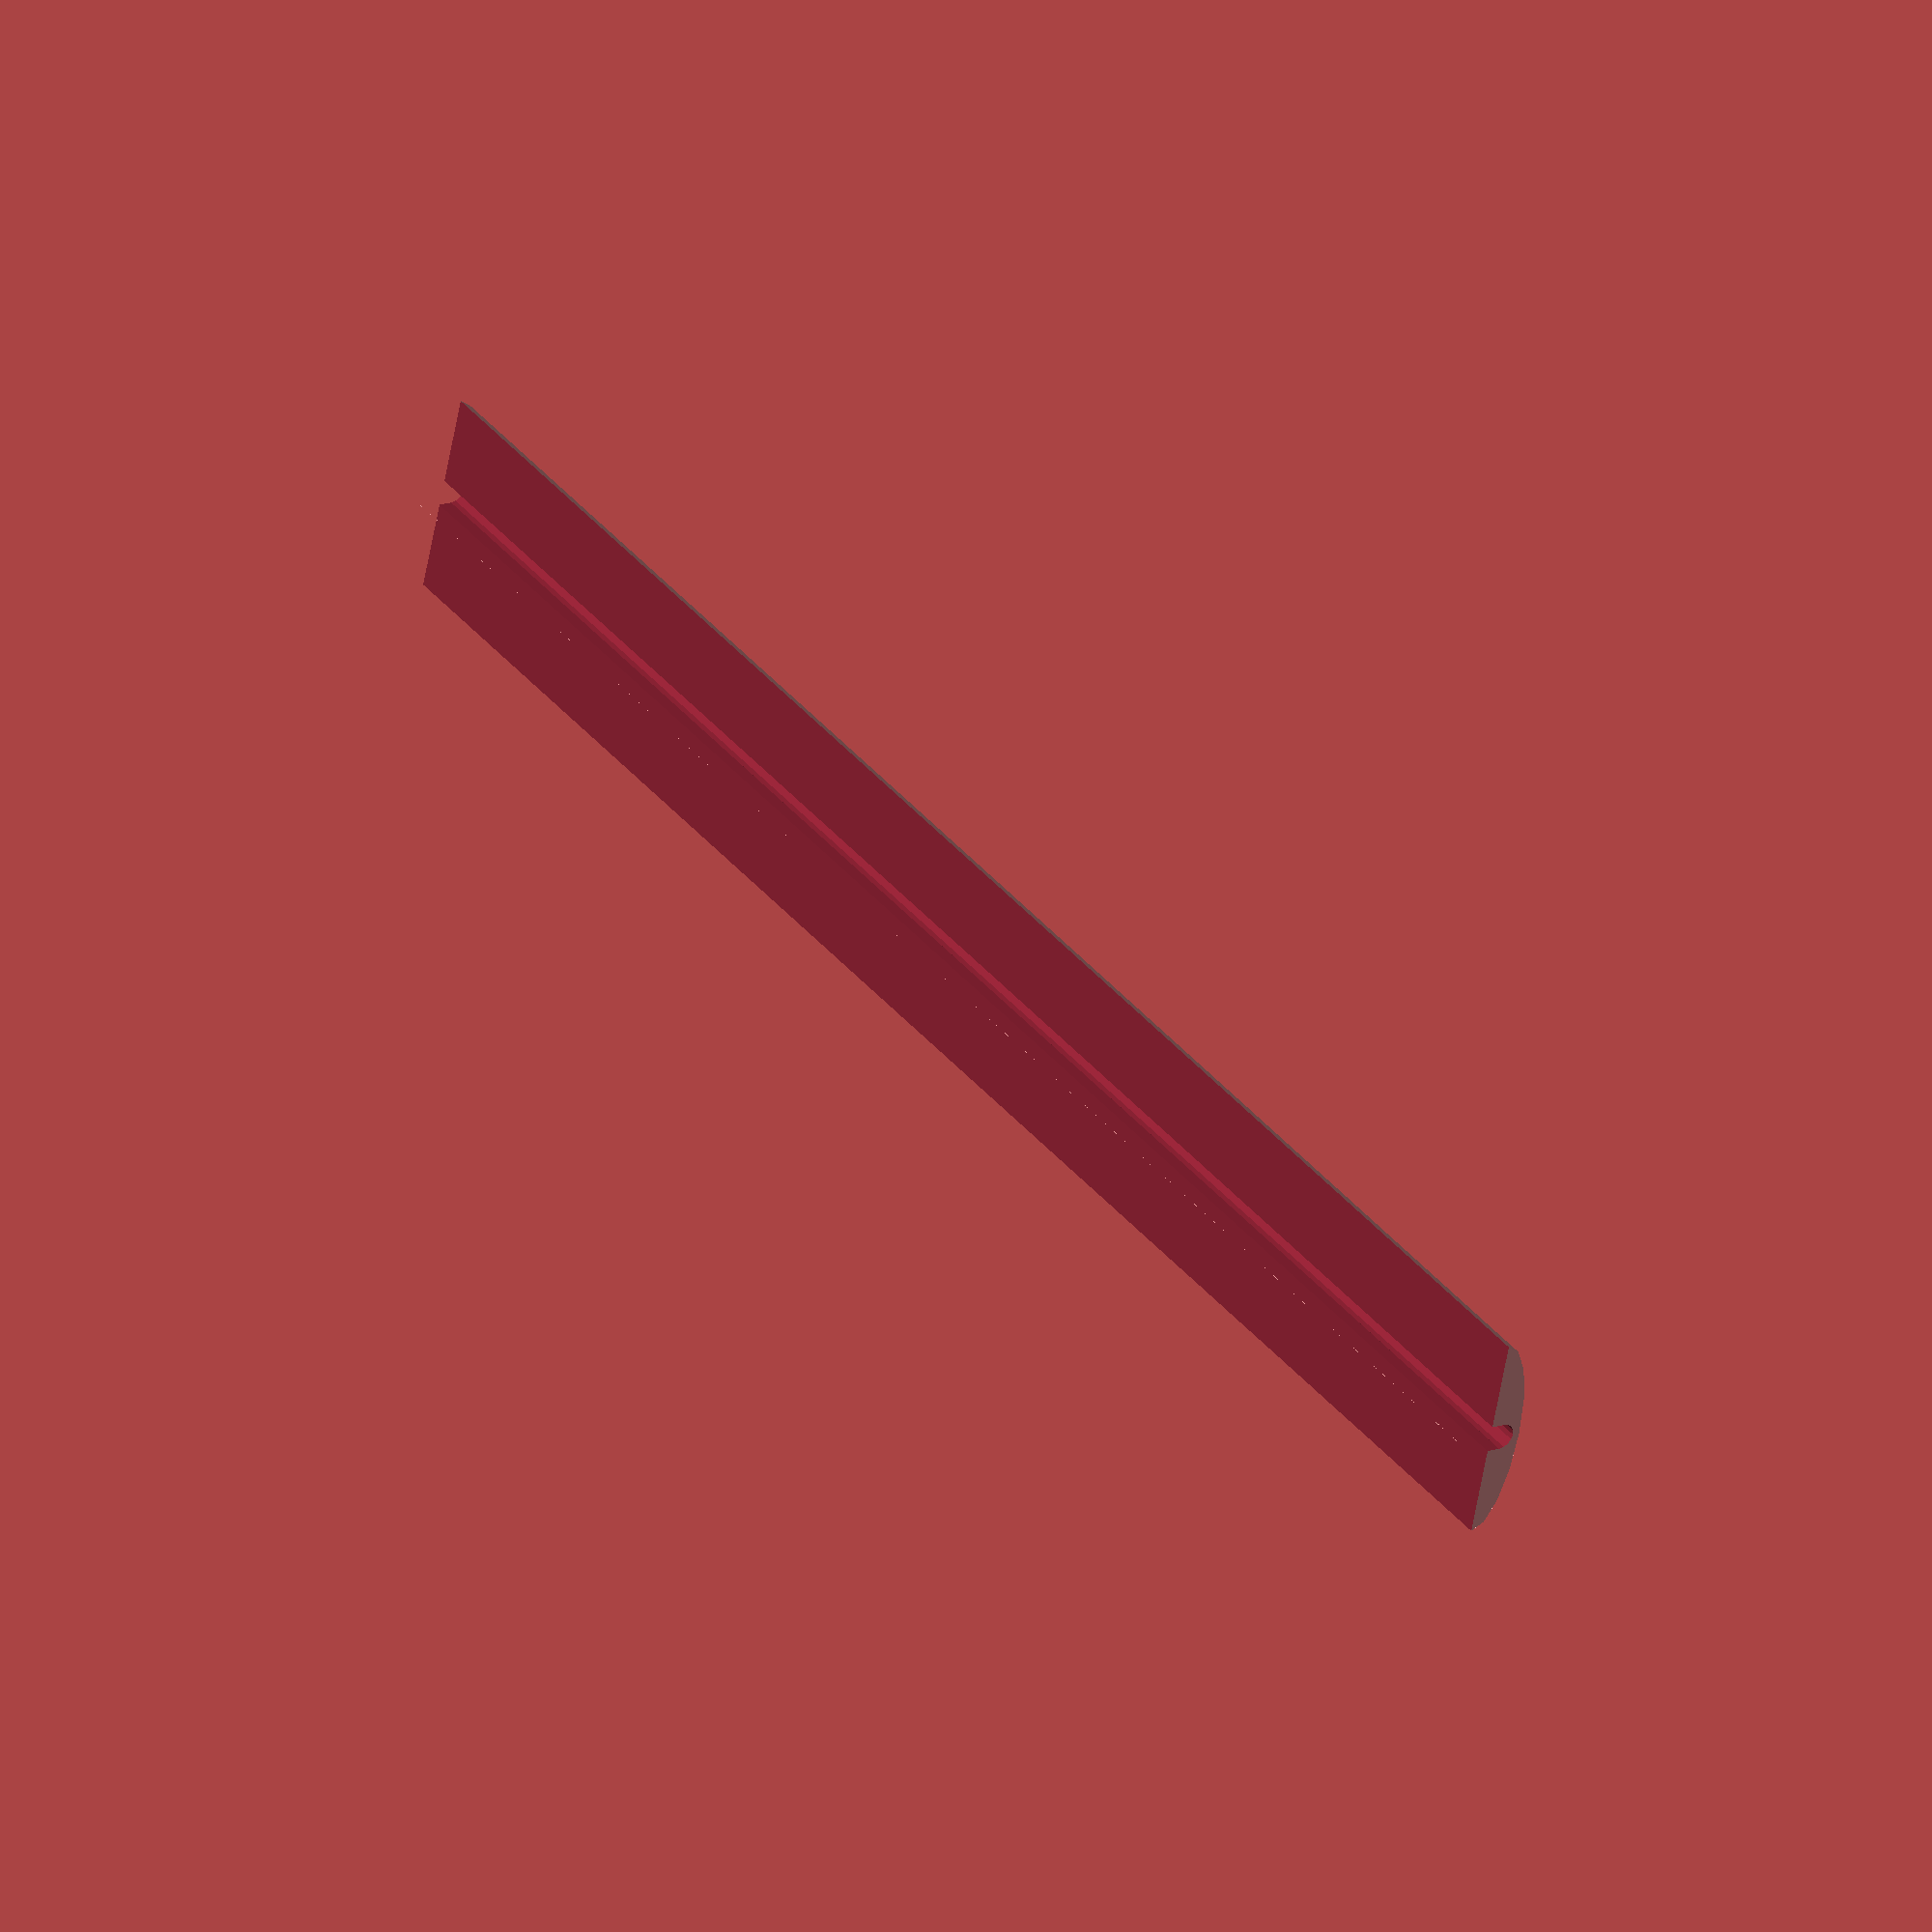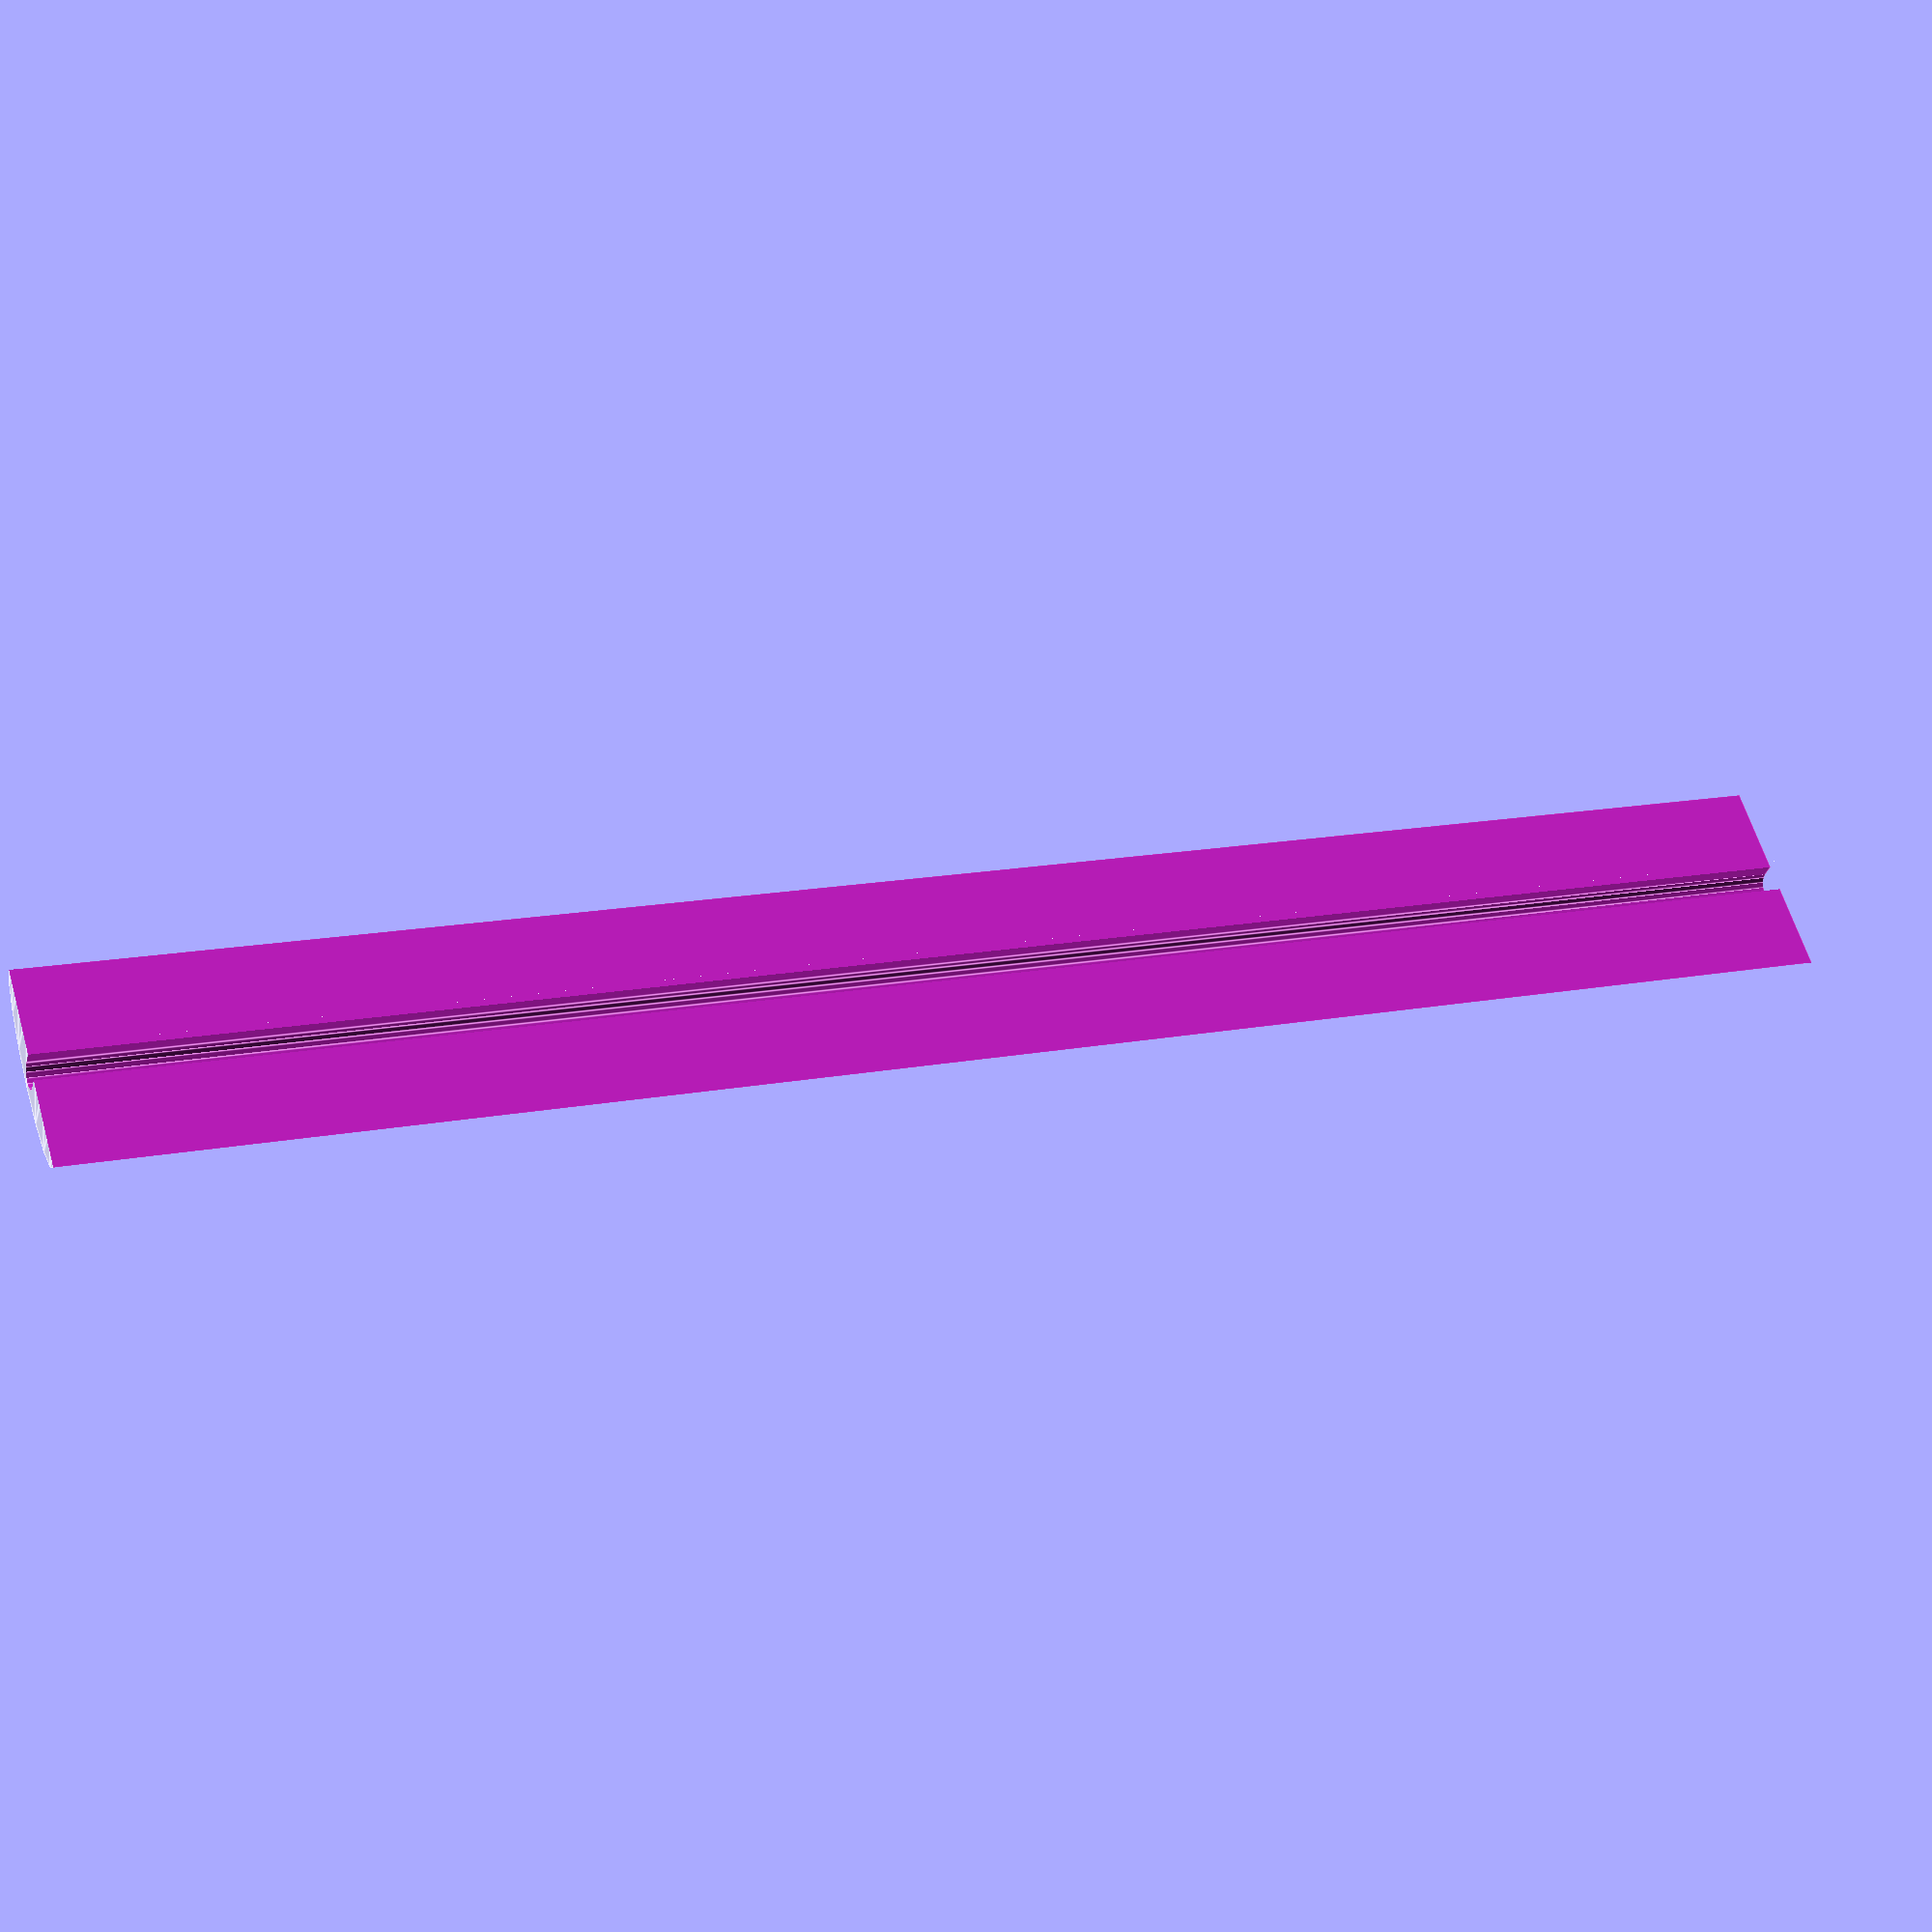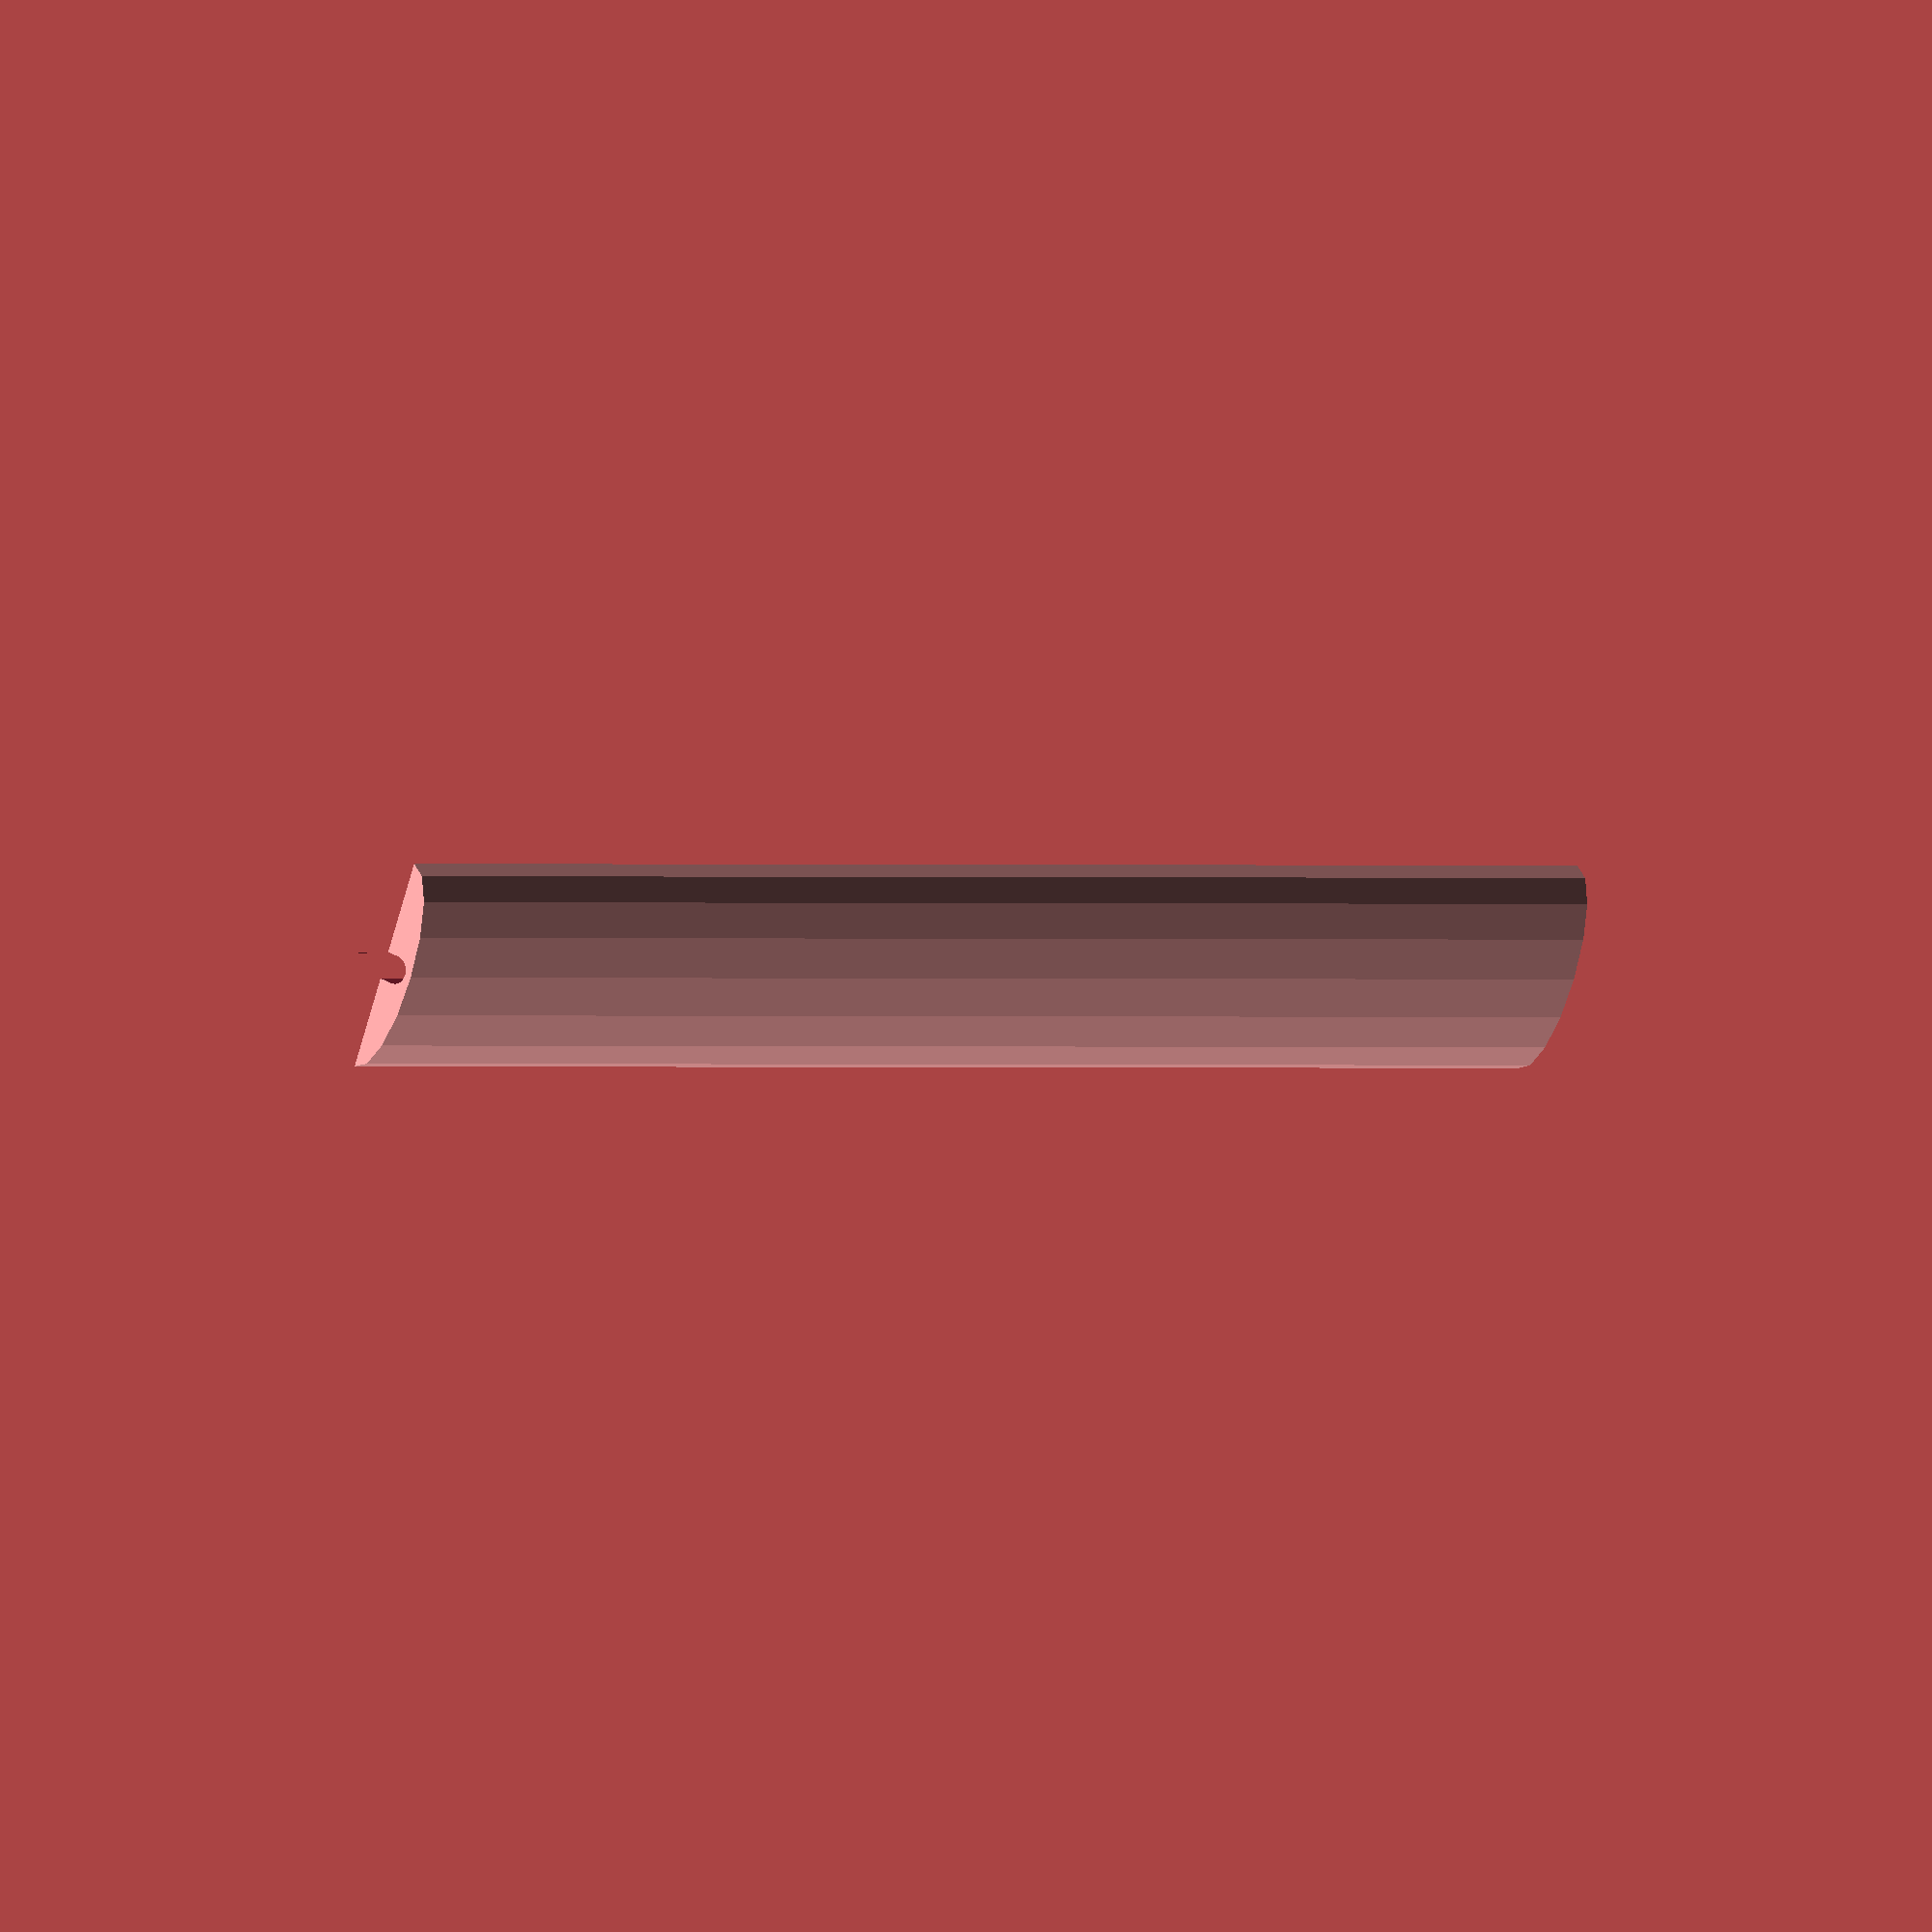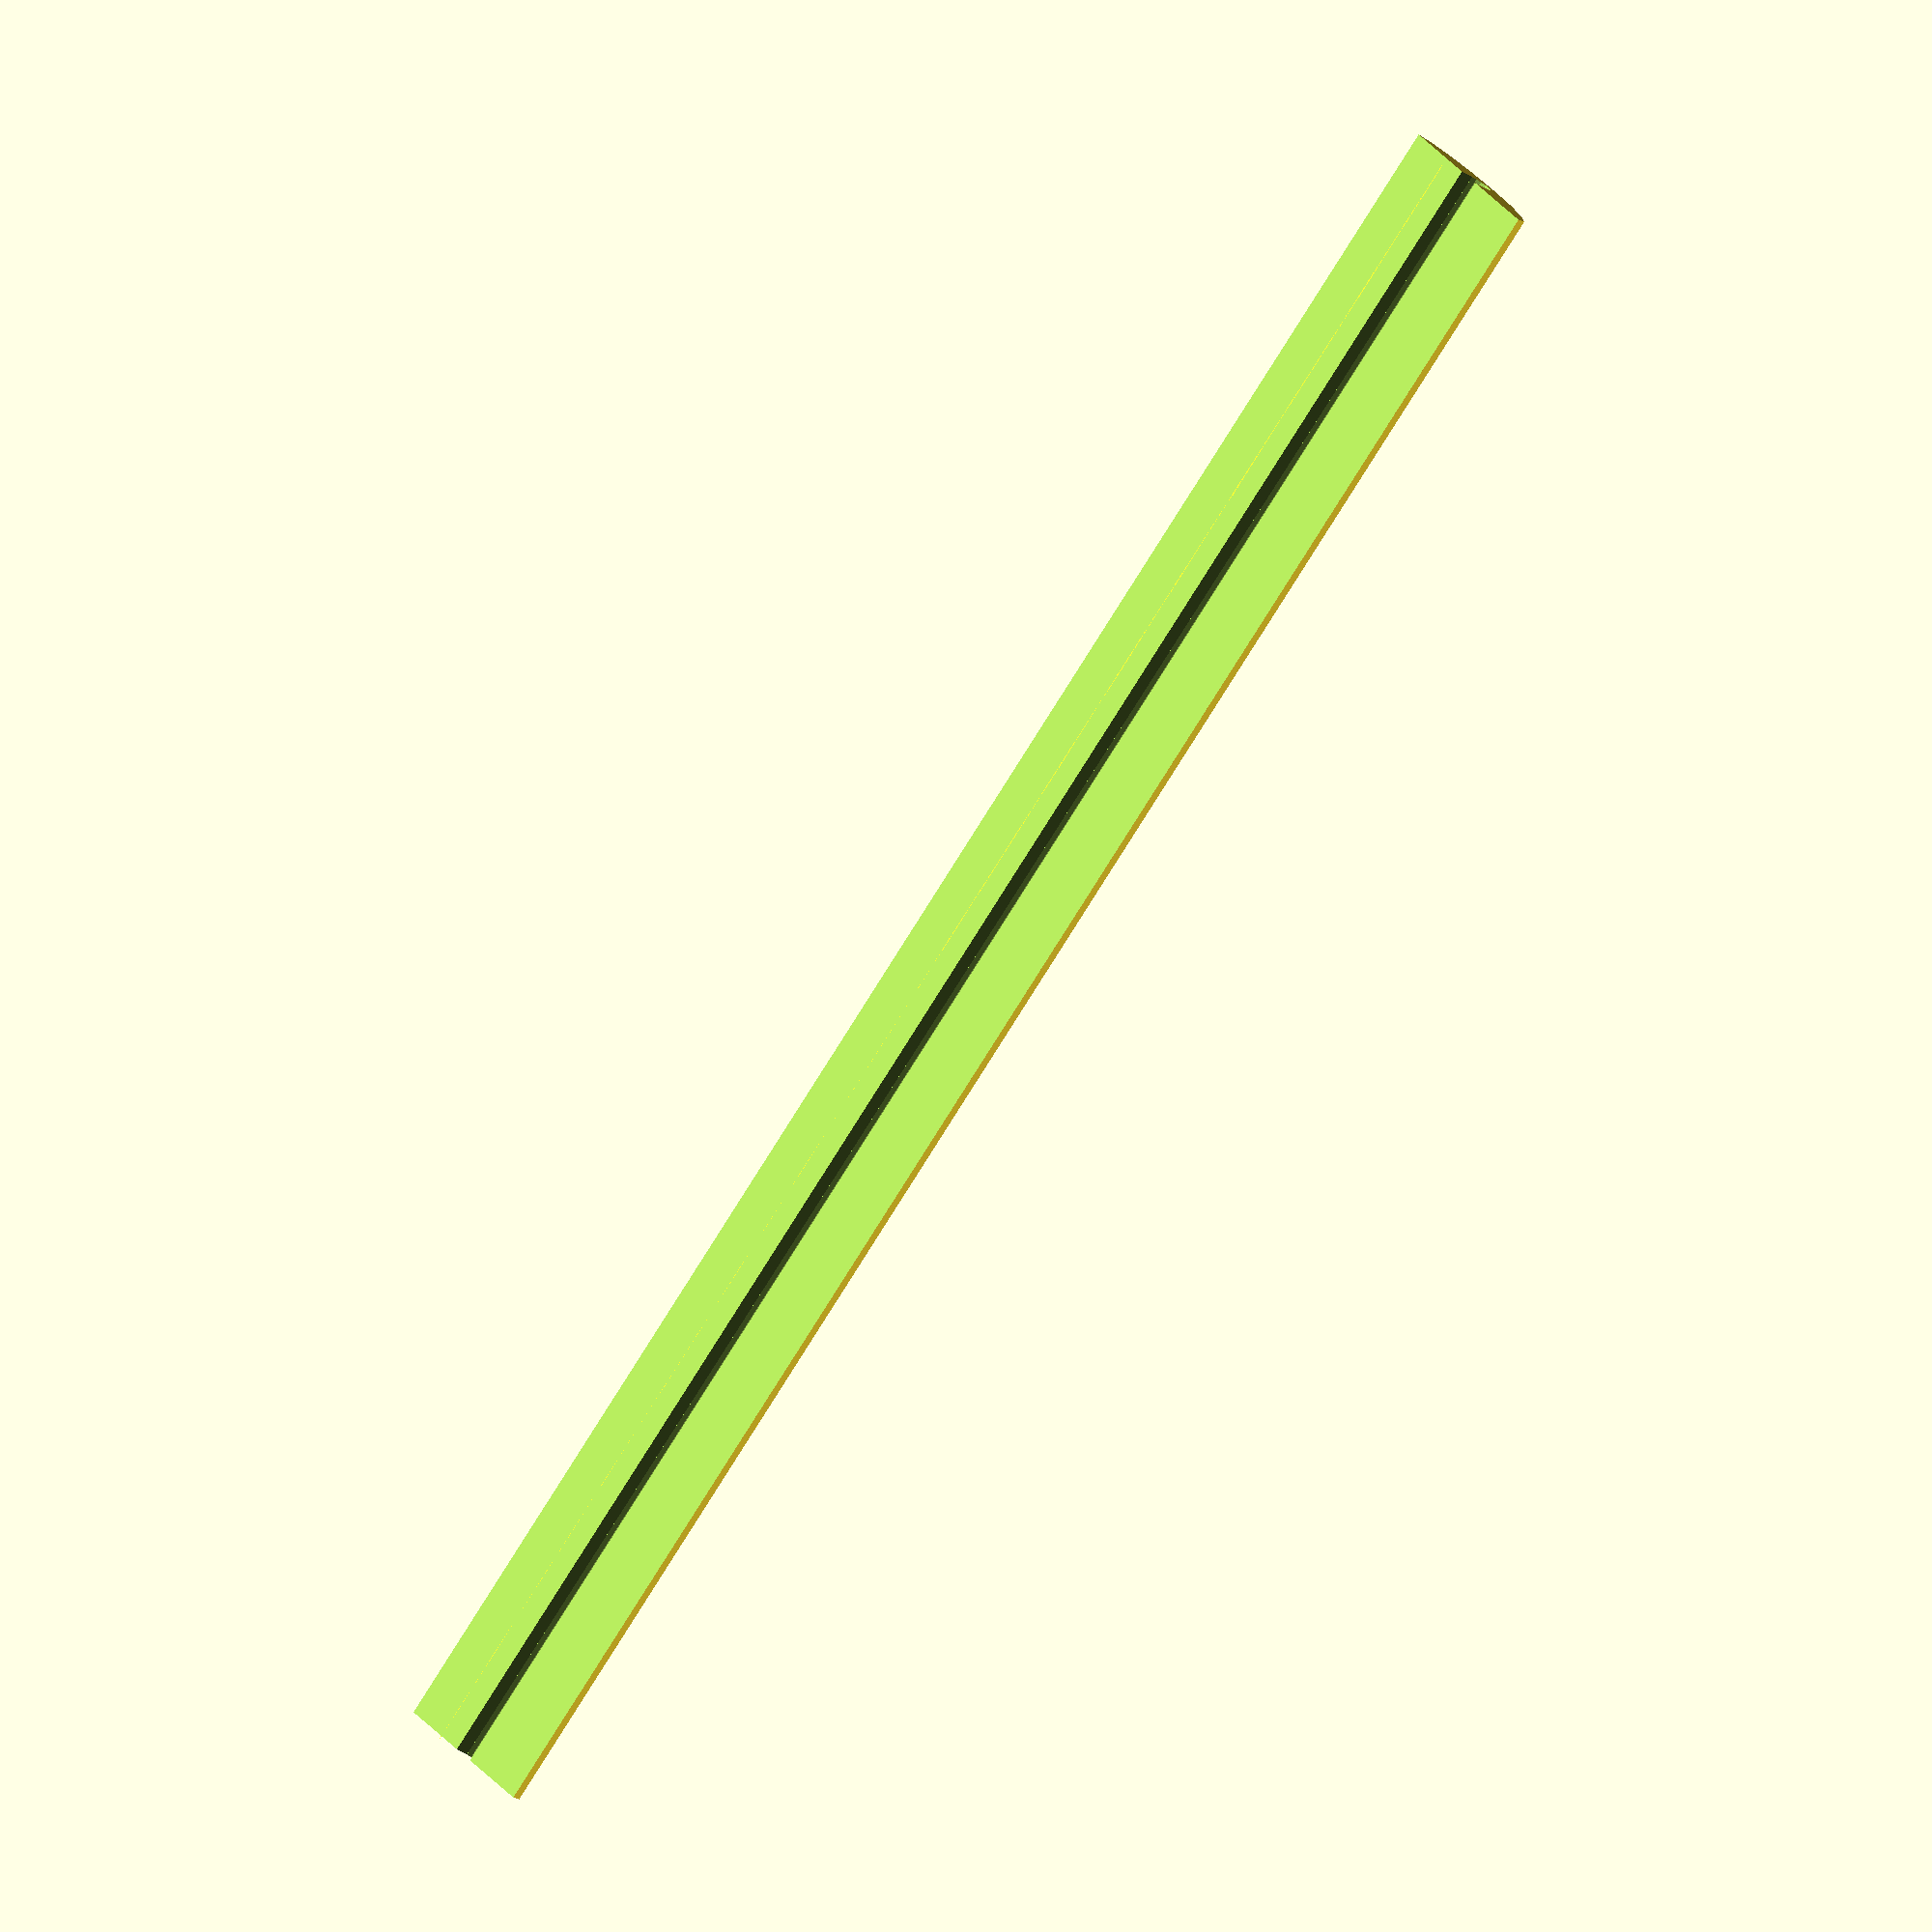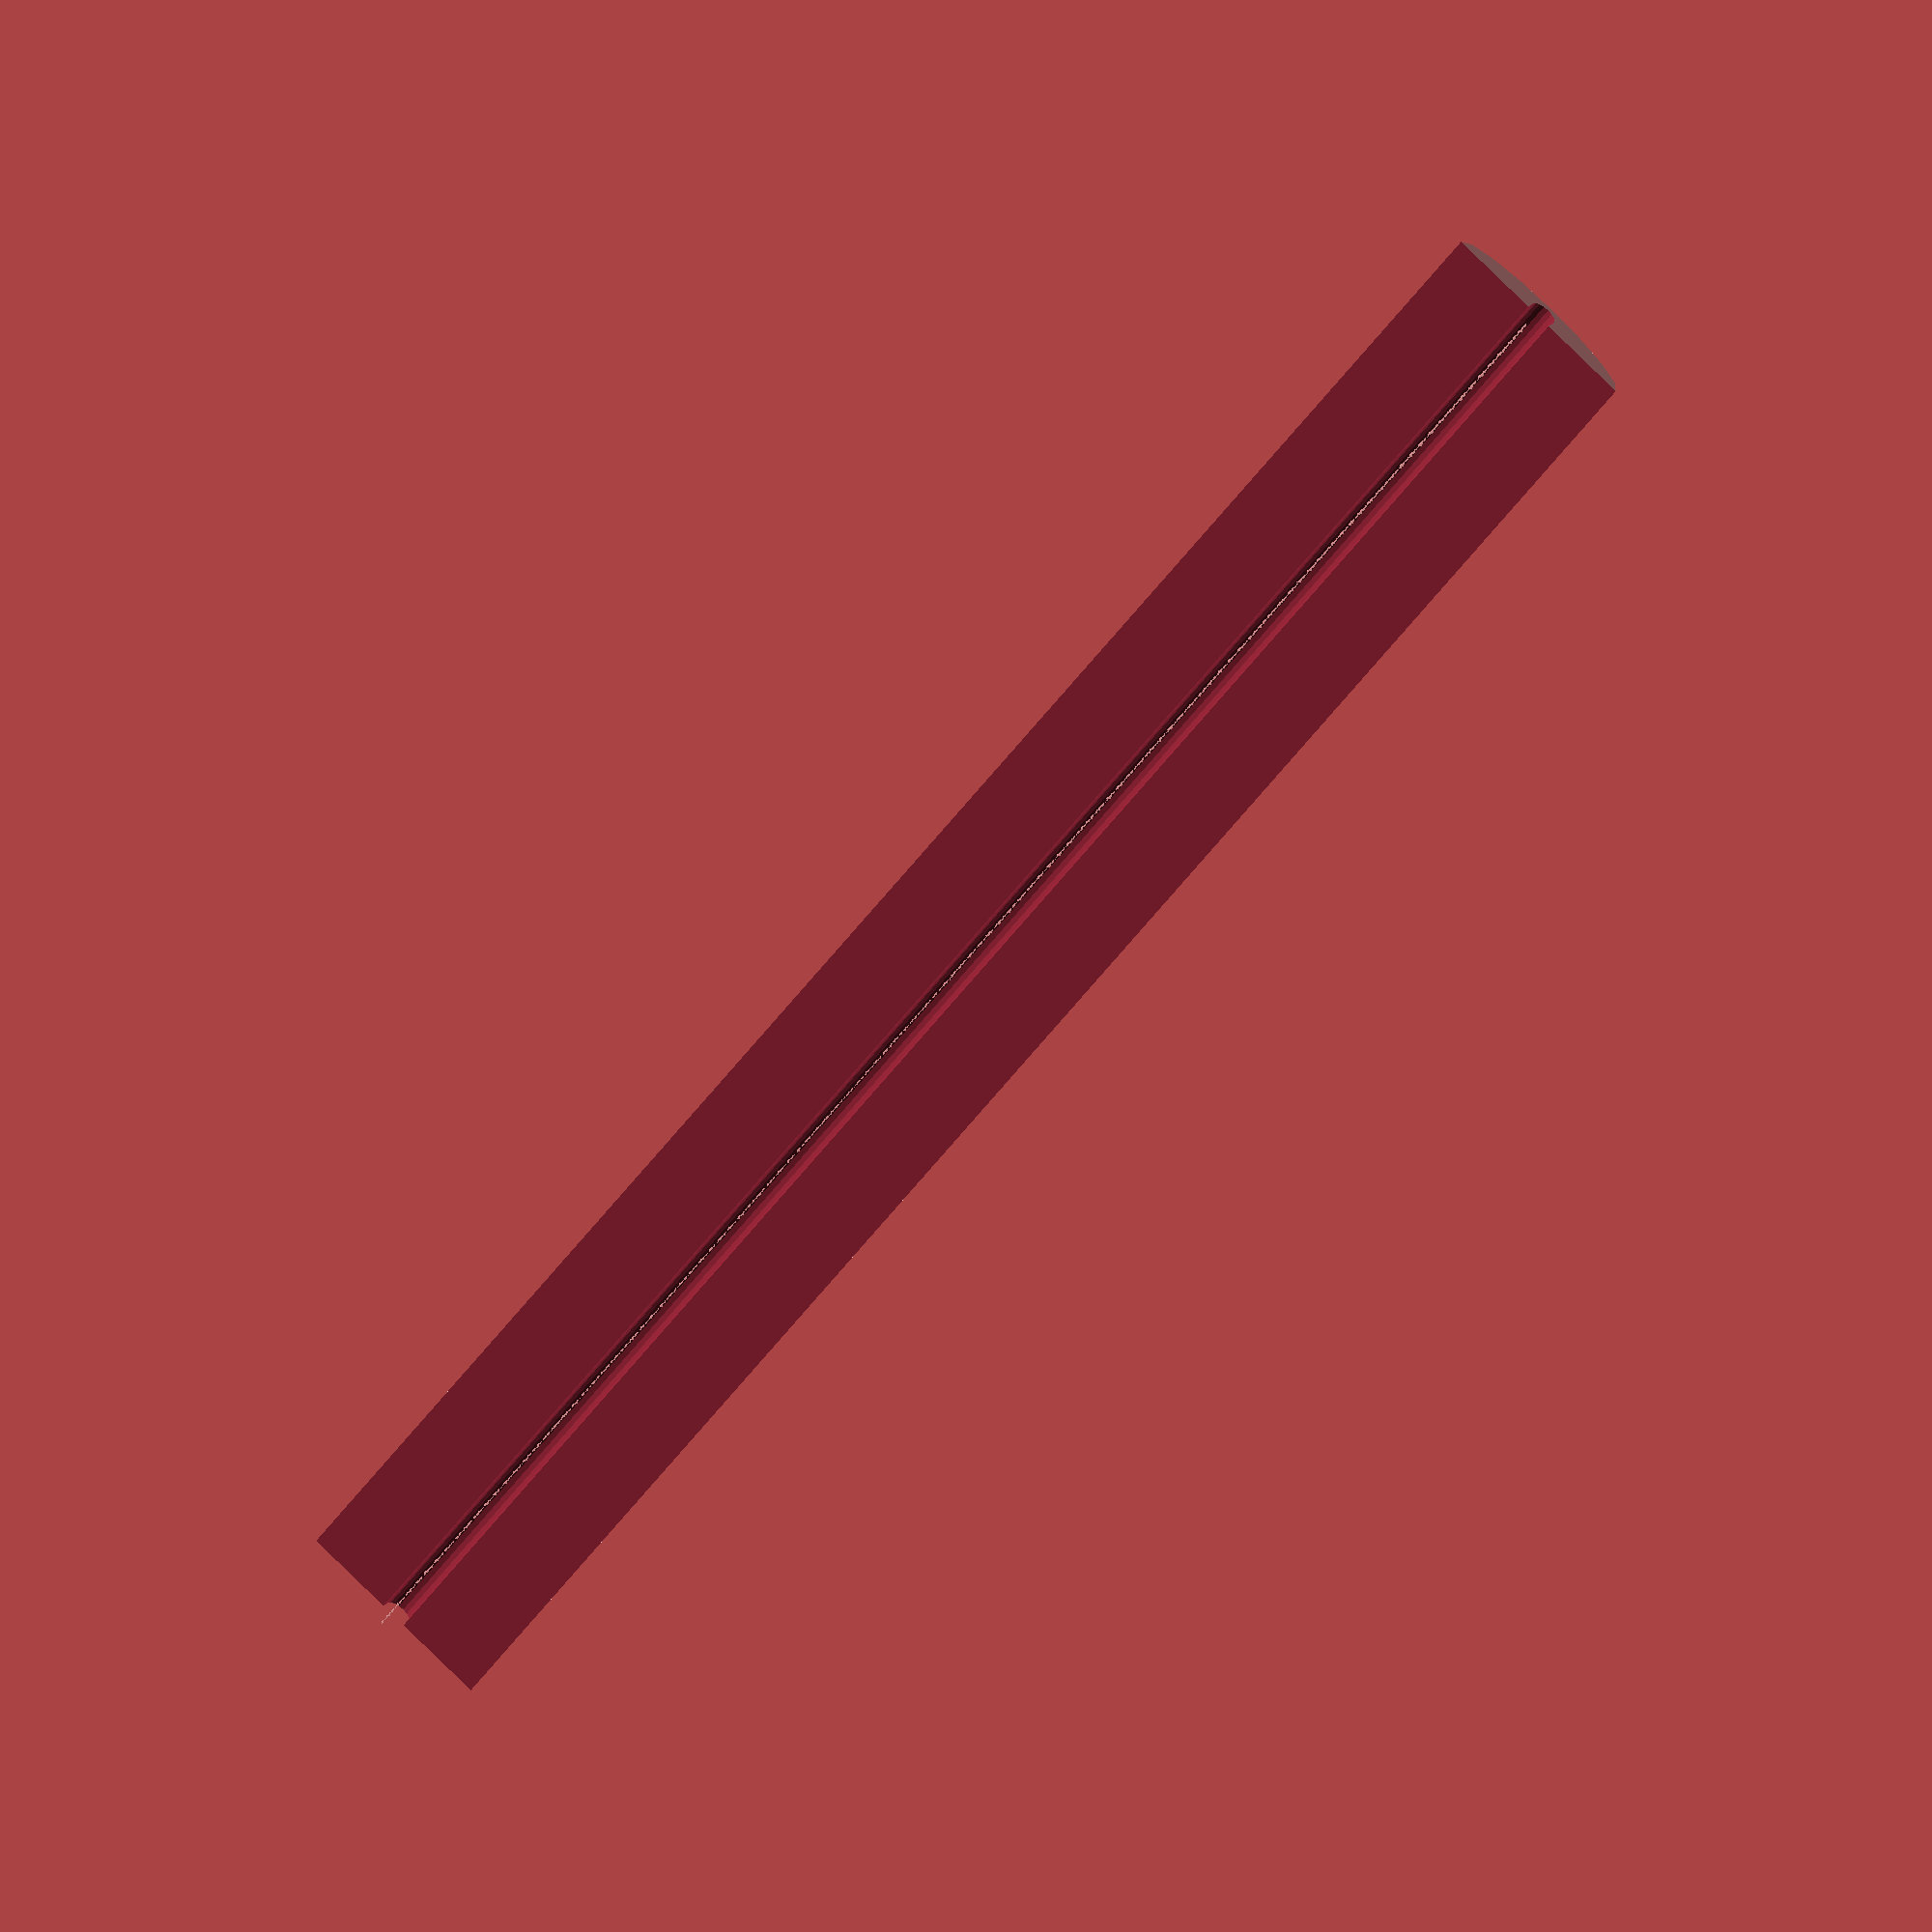
<openscad>
$fn = $preview ? 16 : 64;

// diameter of cable (plus slack)
cable_diameter = 3;
// distance between cable and top of profile
fill = 0.8;
// width of transition profile
width = 23;
// length of transition profile
length = 200;

module __hidden__ () {}

height = cable_diameter + fill;

eps = 0.1;
eps2 = 0.2;

rotate([-90, 0, 0])
rotate([0, 90, 0])
difference() {
    linear_extrude(length, center = true)
        scale([width / 2, height, 1])
            circle(r = 1);
    translate([-0.5 * width - eps, 0, -0.5 * length - eps])
        cube([width + eps2, height, length + eps2]);
    
    union() {
        translate([0, -0.5 * cable_diameter, 0])
            cylinder(length + eps2, d = cable_diameter, center = true);
        cube([cable_diameter, cable_diameter, length + eps2], center =true);
    }
}
</openscad>
<views>
elev=343.7 azim=162.7 roll=234.3 proj=o view=solid
elev=213.8 azim=196.9 roll=15.4 proj=p view=edges
elev=328.9 azim=204.0 roll=312.6 proj=o view=solid
elev=32.2 azim=220.8 roll=225.1 proj=o view=solid
elev=166.8 azim=229.6 roll=339.9 proj=o view=solid
</views>
